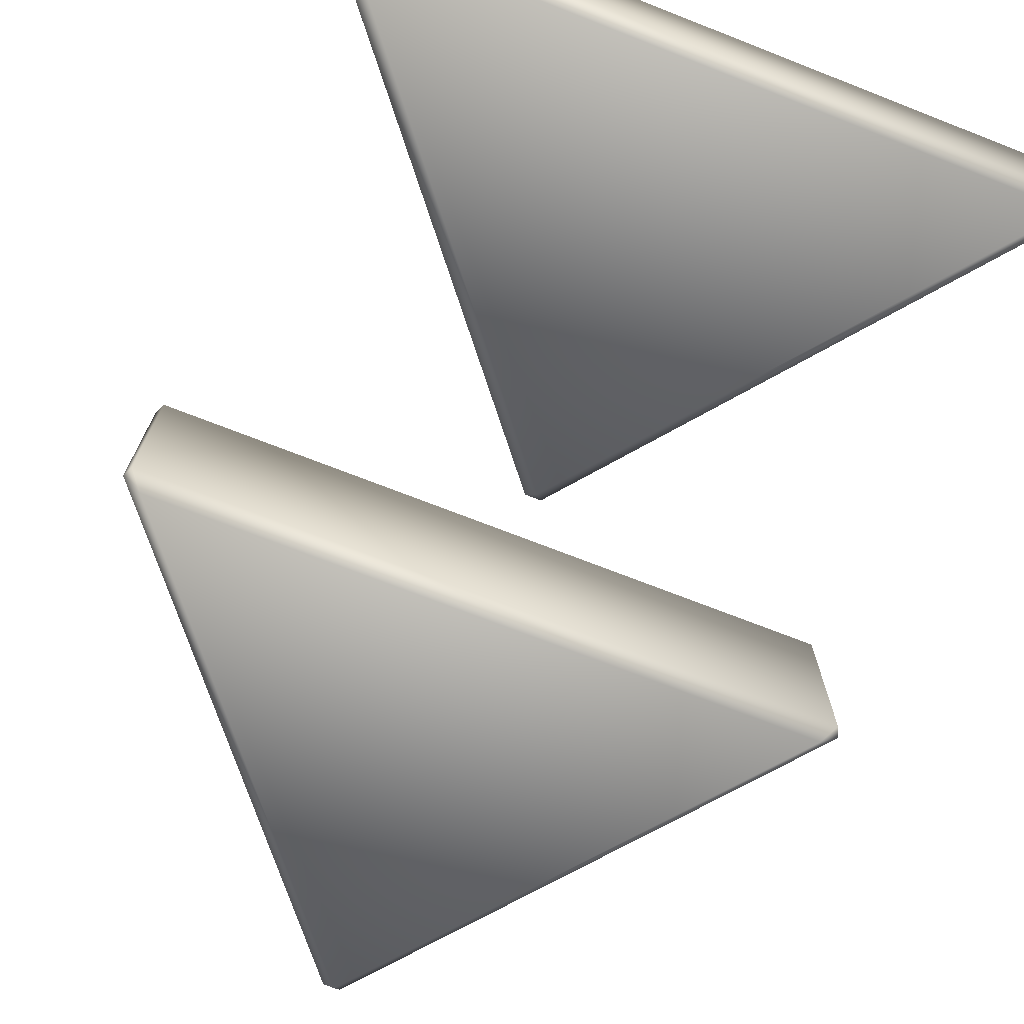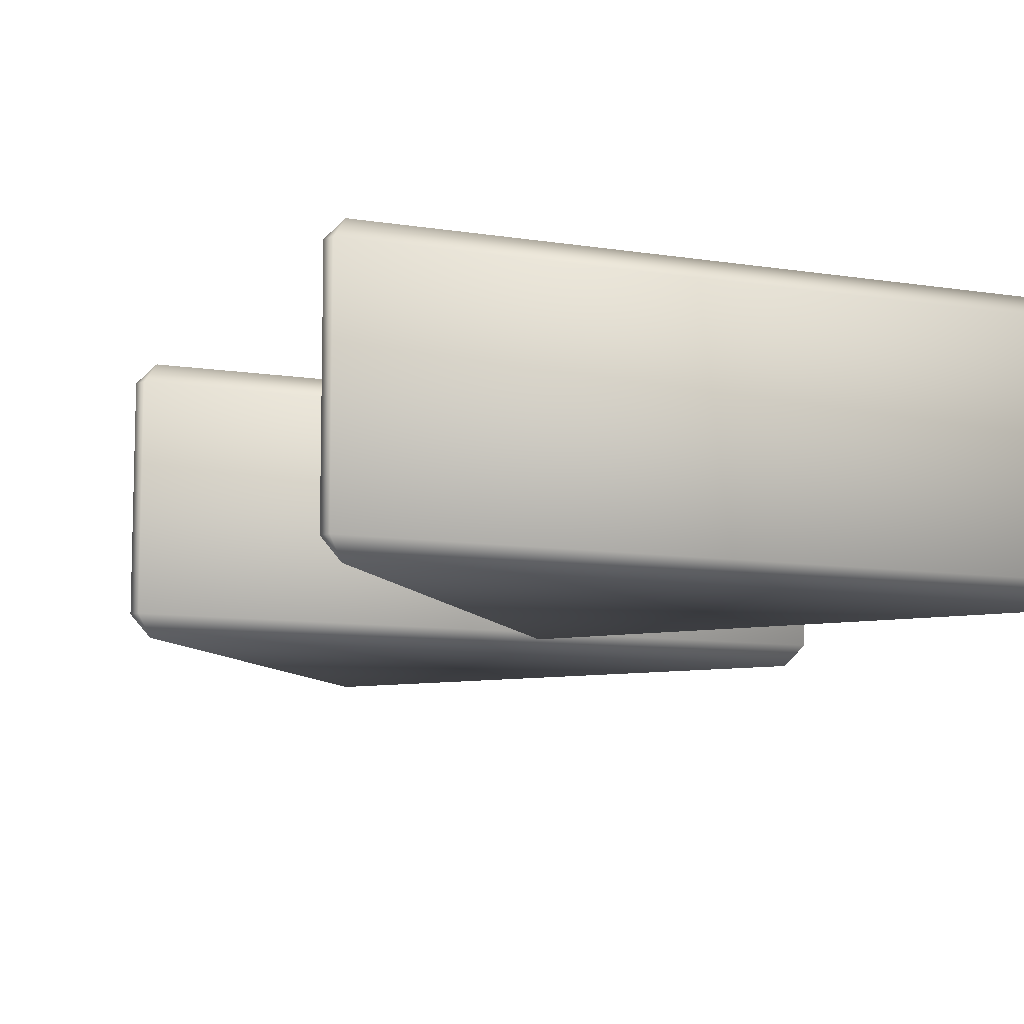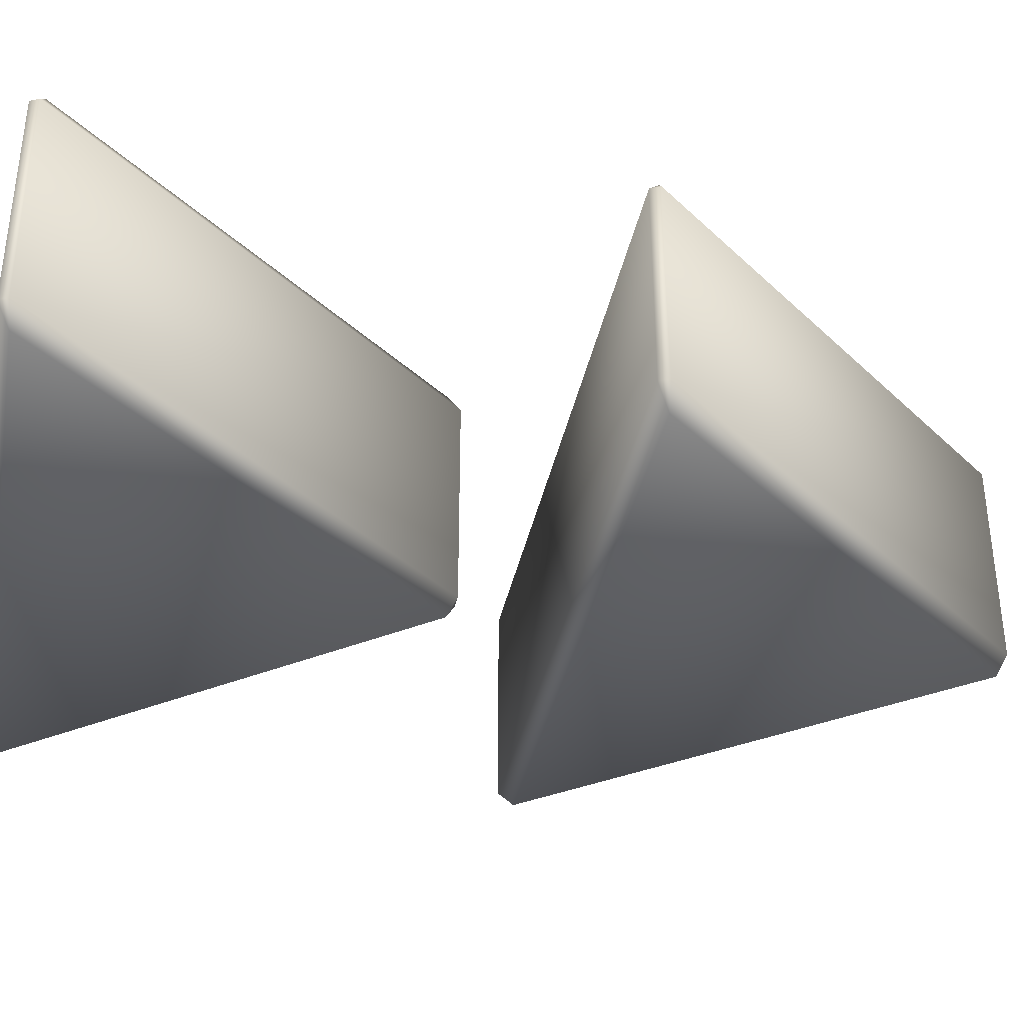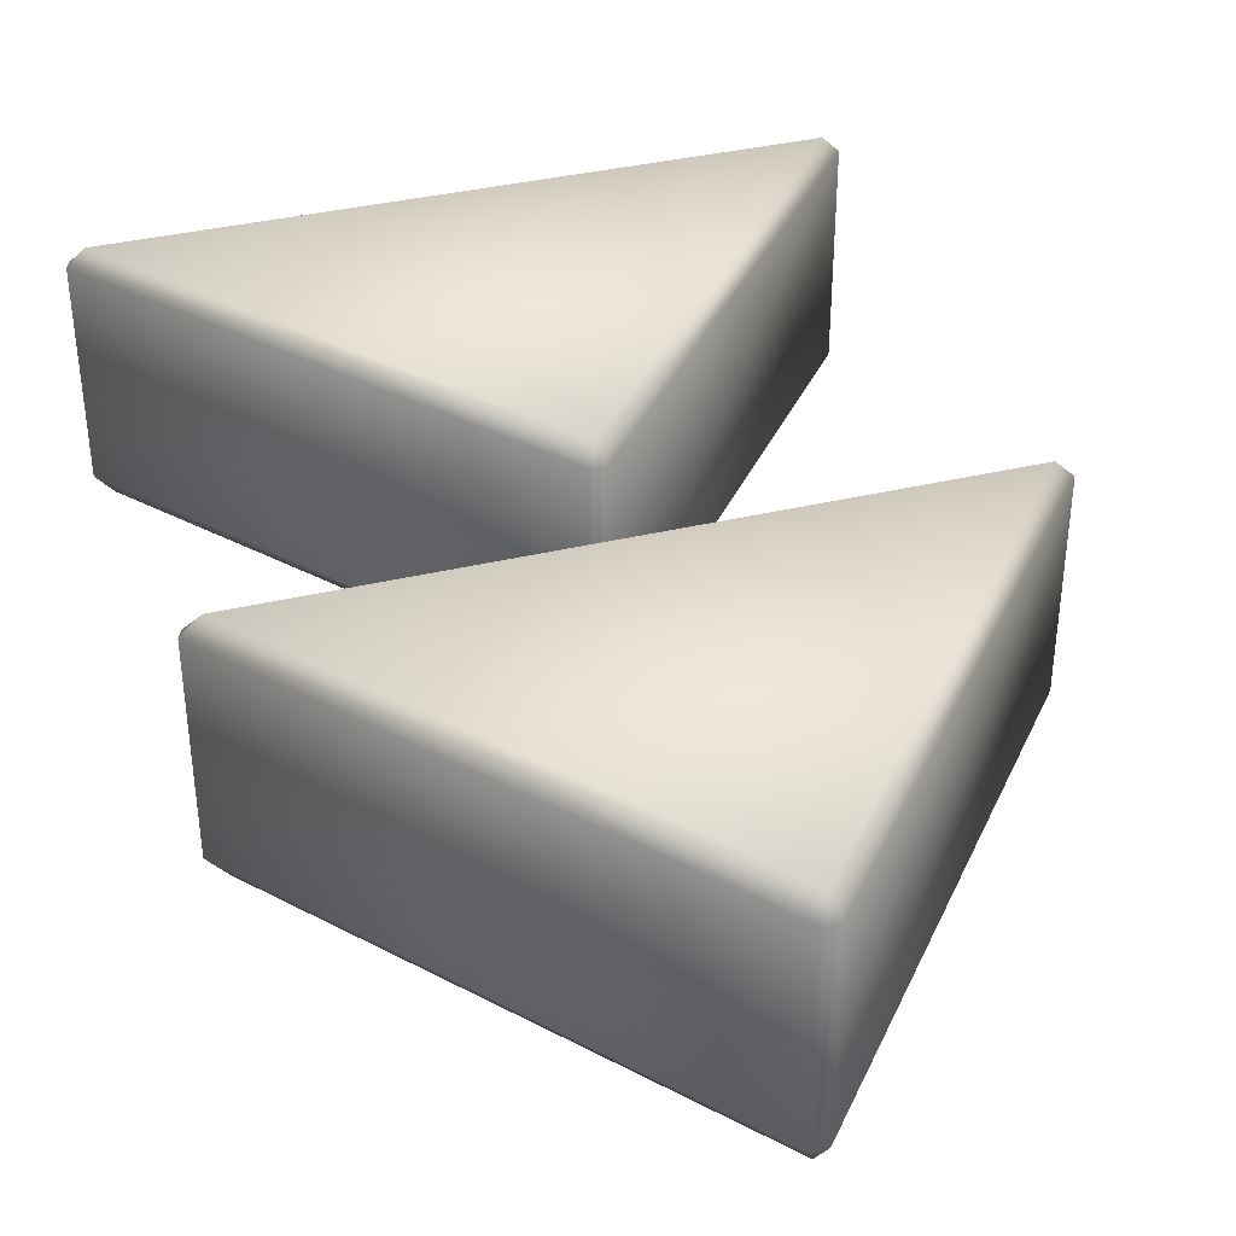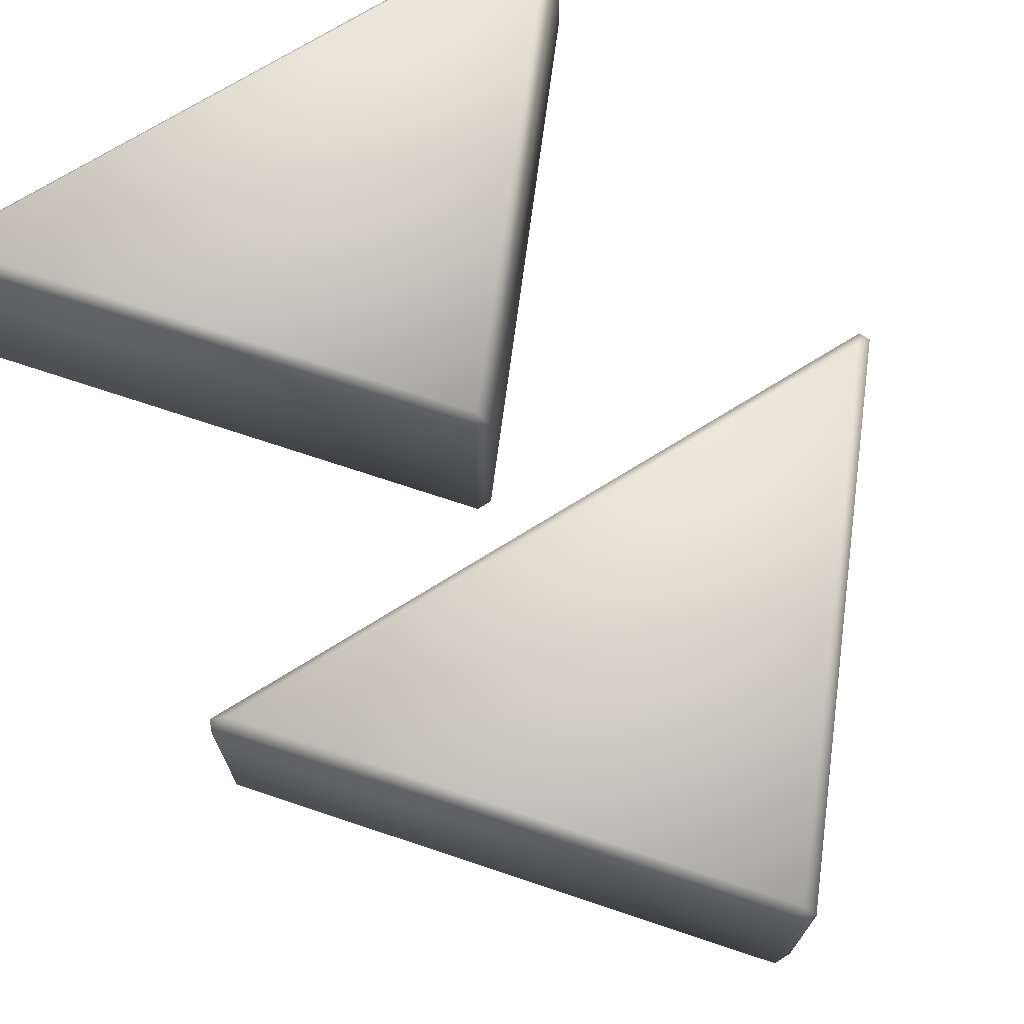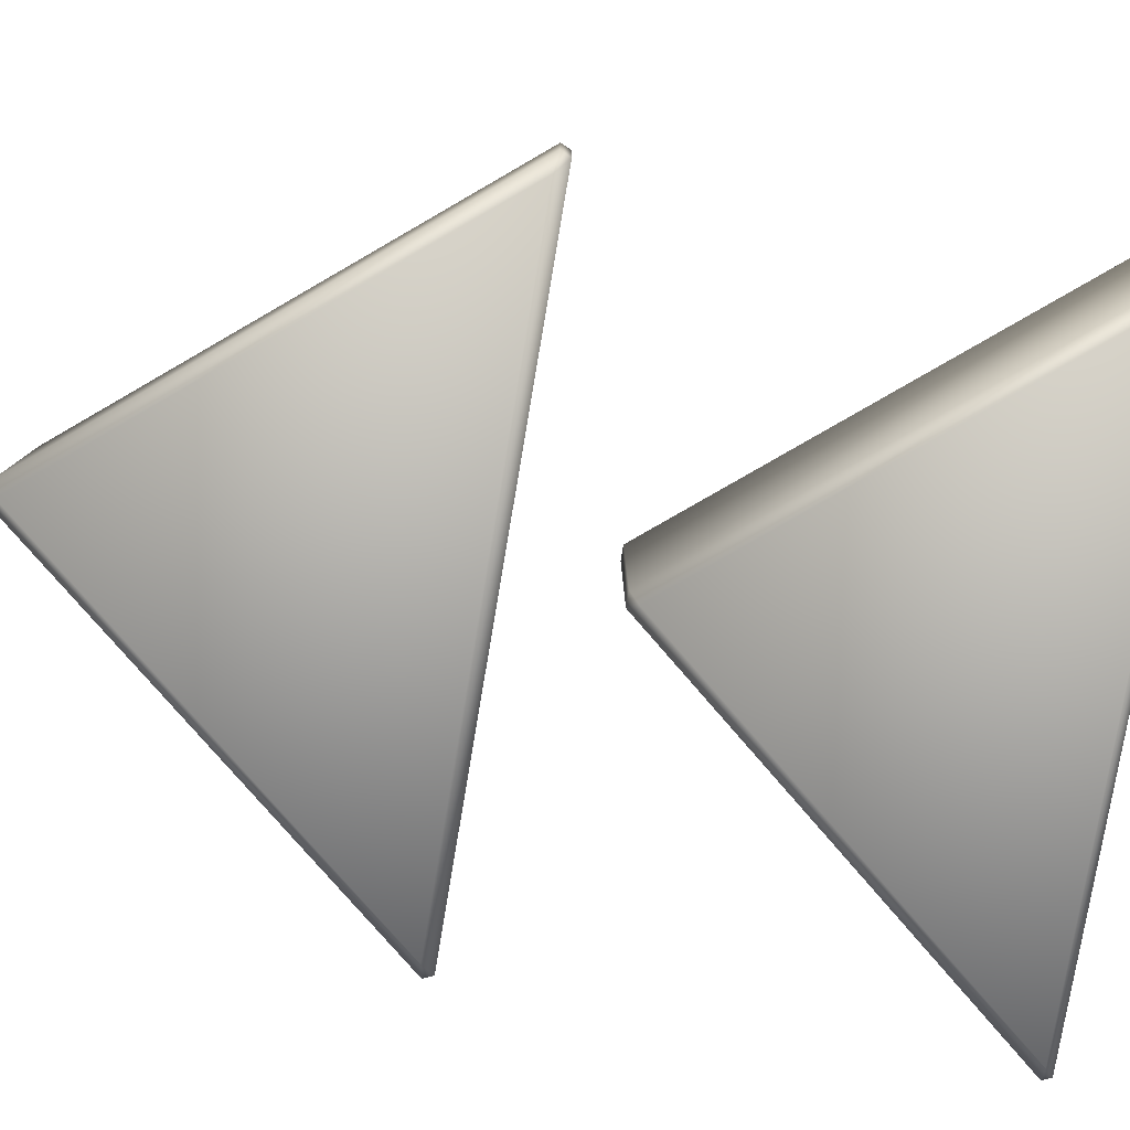
<metadata>
{"format":"obj","ext":"obj","renderer":"f3d","projection":"perspective","resolution":1024,"background":"white","views":[{"elev":-72.3,"azim":158.7,"up":"+Y"},{"elev":-9.2,"azim":156.7,"up":"+Y"},{"elev":-36.0,"azim":-101.1,"up":"+Y"},{"elev":37.9,"azim":-16.8,"up":"+Y"},{"elev":71.3,"azim":-32.0,"up":"+Y"},{"elev":-79.7,"azim":80.4,"up":"+Y"}]}
</metadata>
<code>
g 押し出し.1
v -0.005997 -0.4855 -0.04612
v 0.005997 -0.4855 -0.04612
v 0.005997 -0.3145 -0.04612
v -0.005997 -0.3145 -0.04612
v 0 -0.3 -0.05366
v 0.2755 -0.3145 -0.3728
v 0.2615 -0.3 -0.3707
v 0.272 -0.3145 -0.3801
v 0.2755 -0.4855 -0.3728
v 0.272 -0.4855 -0.3801
v 0 -0.5 -0.05366
v 0.2615 -0.5 -0.3707
v -0.272 -0.3145 -0.3801
v -0.2615 -0.3 -0.3707
v -0.2755 -0.3145 -0.3728
v -0.272 -0.4855 -0.3801
v -0.2755 -0.4855 -0.3728
v -0.2615 -0.5 -0.3707
f 4 1 2
f 2 3 4
f 7 5 3
f 3 6 7
f 10 8 6
f 6 9 10
f 9 2 11
f 11 12 9
f 14 7 8
f 8 13 14
f 17 15 13
f 13 16 17
f 16 10 12
f 12 18 16
f 15 4 5
f 5 14 15
f 18 11 1
f 1 17 18
f 11 2 1
f 5 4 3
f 8 7 6
f 12 10 9
f 15 14 13
f 18 17 16
f 6 3 2
f 2 9 6
f 13 8 10
f 10 16 13
f 4 15 17
f 17 1 4
f 12 11 18
f 14 5 7
g 押し出し
v -0.006617 -0.484 0.3695
v 0.006617 -0.484 0.3695
v 0.006617 -0.316 0.3695
v -0.006617 -0.316 0.3695
v 0 -0.3 0.3612
v 0.2748 -0.316 0.04428
v 0.2594 -0.3 0.04666
v 0.2711 -0.316 0.03626
v 0.2748 -0.484 0.04428
v 0.2711 -0.484 0.03626
v 0 -0.5 0.3612
v 0.2594 -0.5 0.04666
v -0.2711 -0.316 0.03626
v -0.2594 -0.3 0.04666
v -0.2748 -0.316 0.04428
v -0.2711 -0.484 0.03626
v -0.2748 -0.484 0.04428
v -0.2594 -0.5 0.04666
f 22 19 20
f 20 21 22
f 25 23 21
f 21 24 25
f 28 26 24
f 24 27 28
f 27 20 29
f 29 30 27
f 32 25 26
f 26 31 32
f 35 33 31
f 31 34 35
f 34 28 30
f 30 36 34
f 33 22 23
f 23 32 33
f 36 29 19
f 19 35 36
f 29 20 19
f 23 22 21
f 26 25 24
f 30 28 27
f 33 32 31
f 36 35 34
f 24 21 20
f 20 27 24
f 31 26 28
f 28 34 31
f 22 33 35
f 35 19 22
f 30 29 36
f 32 23 25

</code>
